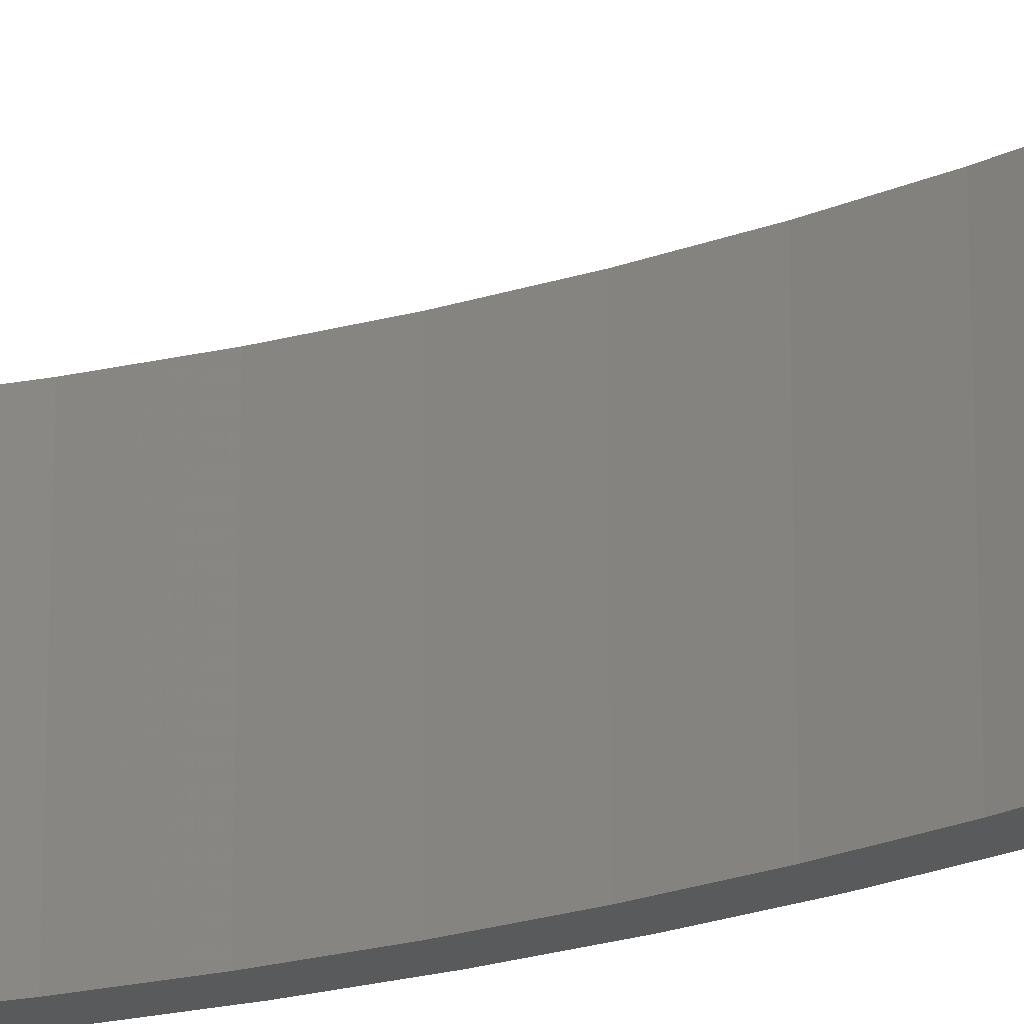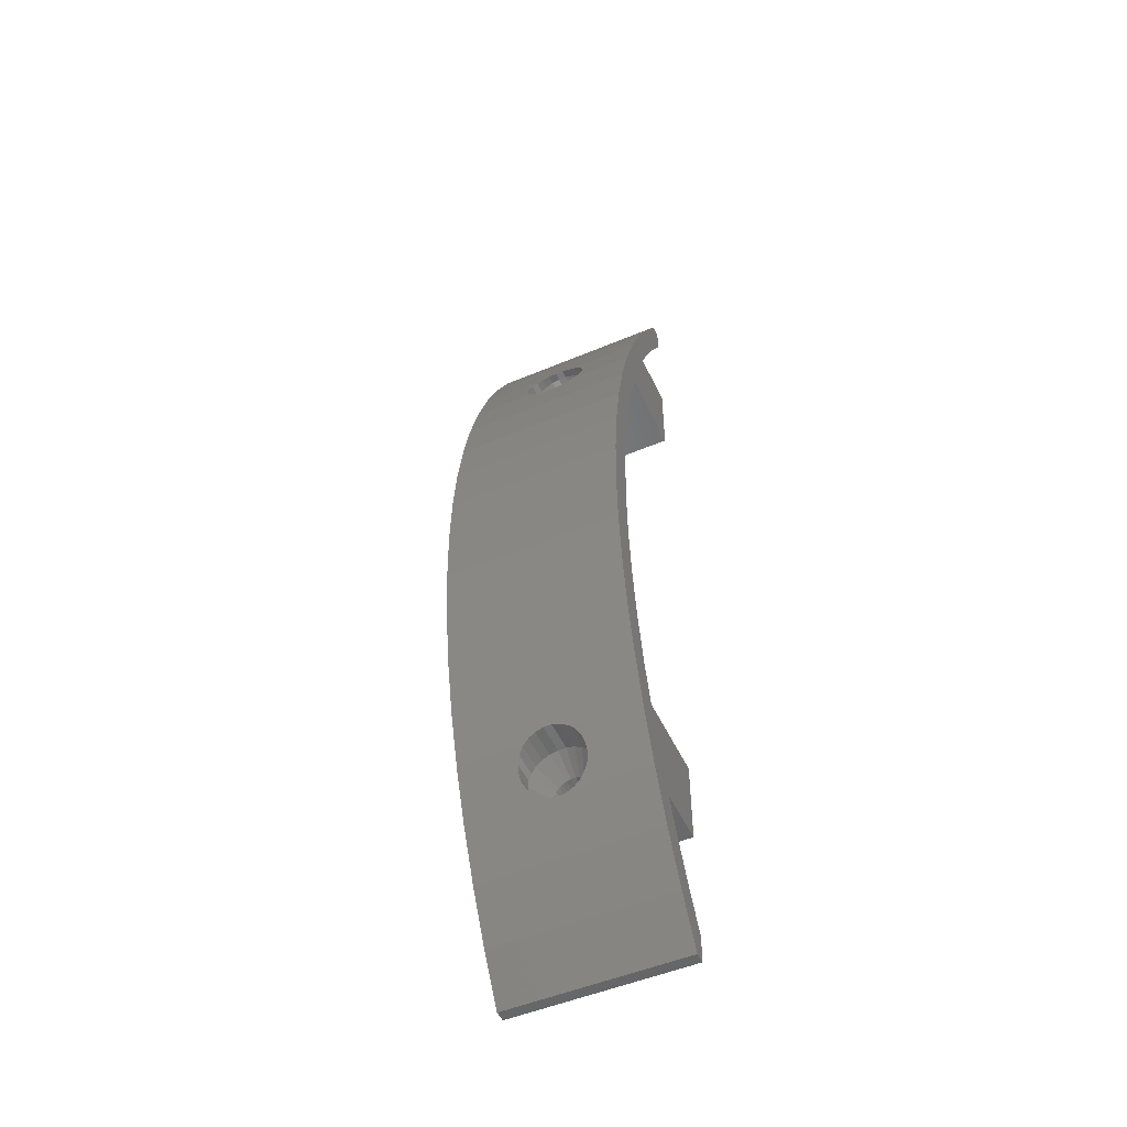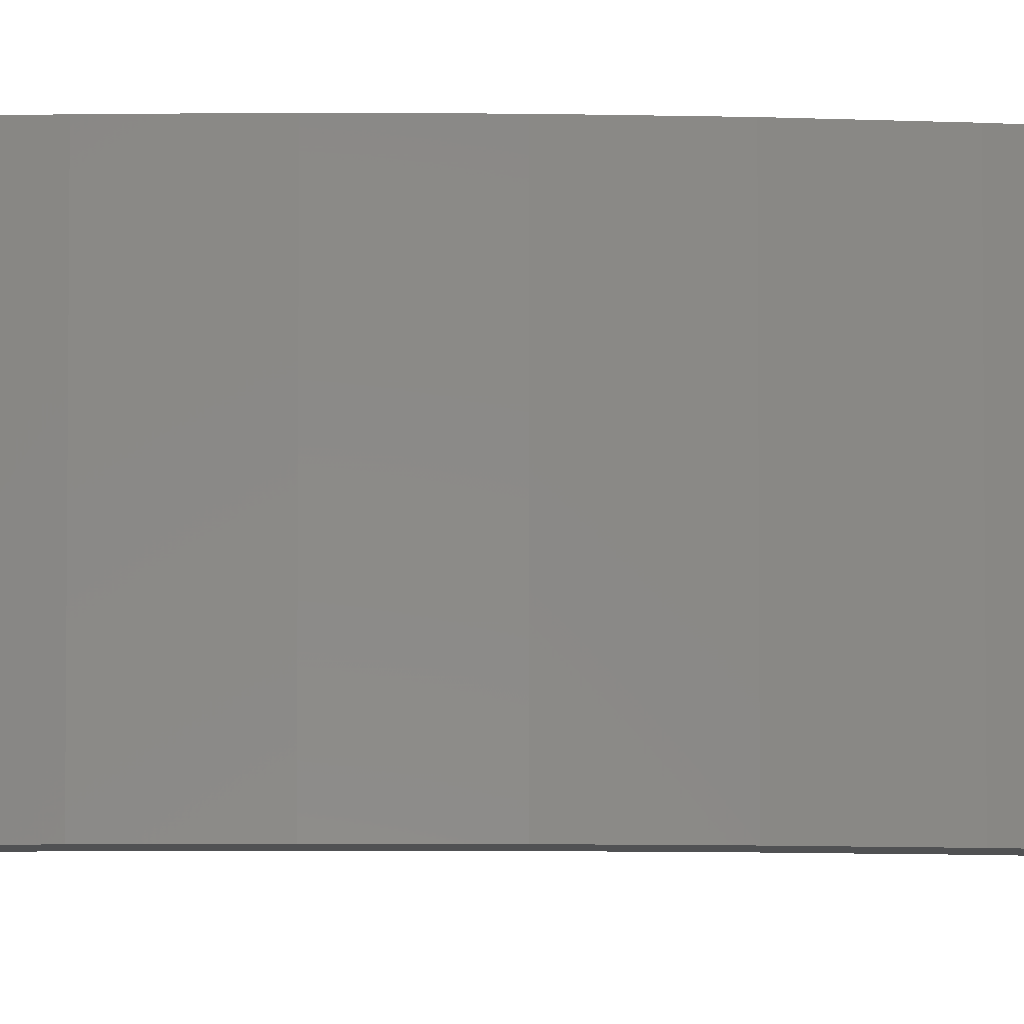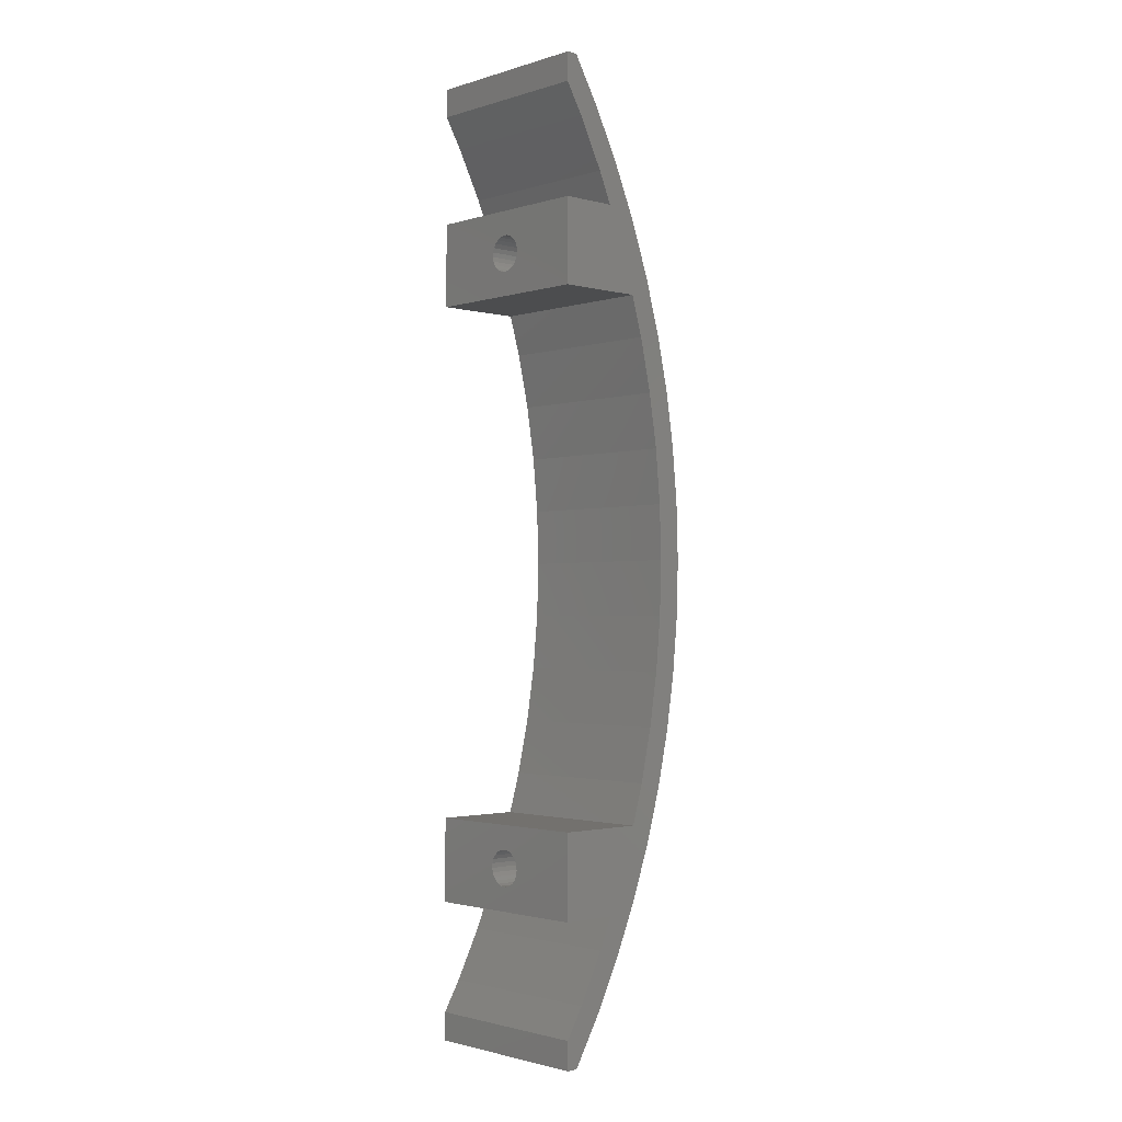
<metadata>
{"format":"stl","ext":"stl","renderer":"f3d","projection":"perspective","resolution":1024,"background":"white","views":[{"elev":-23.8,"azim":-60.1,"up":"+Z"},{"elev":-51.4,"azim":114.5,"up":"+Y"},{"elev":-6.6,"azim":86.8,"up":"+Z"},{"elev":-1.8,"azim":-42.9,"up":"+Y"}]}
</metadata>
<code>
# stl→obj: 308 verts, 620 faces
v -2.138 -31.93 7.5
v -0.2668 -27.61 0.8209
v -0.2668 -27.61 7.5
v -0.2902 -27.66 0.6839
v -0.3276 -27.75 1.493e-16
v -2.138 -31.93 -7.5
v -0.2668 -27.61 -0.8209
v -0.2902 -27.66 -0.6839
v -0.2668 -27.61 -7.5
v -0.6522 28.5 7.5
v -2.138 31.93 -7.5
v -2.138 31.93 7.5
v -0.6522 28.5 -7.5
v -4.277 36.13 -7.5
v -4.277 36.13 7.5
v -3.948 -31.08 -7.5
v -2.83 -28.5 -7.5
v -4.277 -36.13 -7.5
v -6.03 -35.17 -7.5
v -7.5 -37.65 -7.5
v -6.565 -40 -7.5
v -7.5 -40 -7.5
v 3 0 -7.5
v 5 0 -7.5
v 4.852 -4.709 -7.5
v 2.856 -4.584 -7.5
v 4.409 -9.4 -7.5
v 4.852 4.709 -7.5
v 2.424 -9.149 -7.5
v 3.672 -14.05 -7.5
v 2.856 4.584 -7.5
v 4.409 9.4 -7.5
v 1.707 -13.68 -7.5
v 2.644 -18.65 -7.5
v 0.7066 -18.15 -7.5
v 1.816 -21.5 -7.5
v -0.2654 -21.5 -7.5
v 1.329 -23.18 -7.5
v 0.5312 -25.39 -7.5
v -7.5 -21.5 -7.5
v -7.5 -28.5 -7.5
v 2.424 9.149 -7.5
v 3.672 14.05 -7.5
v 1.707 13.68 -7.5
v 2.644 18.65 -7.5
v 0.7066 18.15 -7.5
v -0.2654 21.5 -7.5
v 1.329 23.18 -7.5
v 0.5312 25.39 -7.5
v -2.83 28.5 -7.5
v -0.2668 27.61 -7.5
v -7.5 21.5 -7.5
v -7.5 28.5 -7.5
v -3.948 31.08 -7.5
v -6.03 35.17 -7.5
v -7.5 37.65 -7.5
v -6.565 40 -7.5
v -7.5 40 -7.5
v 3.672 14.05 7.5
v 2.644 18.65 7.5
v -3.948 31.08 7.5
v -2.83 28.5 7.5
v -6.03 35.17 7.5
v -7.5 37.65 7.5
v -6.565 40 7.5
v -7.5 40 7.5
v -0.2654 21.5 7.5
v 1.329 23.18 7.5
v 0.5312 25.39 7.5
v 0.7066 18.15 7.5
v -0.2668 27.61 7.5
v -7.5 21.5 7.5
v -7.5 28.5 7.5
v 3 0 7.5
v 5 0 7.5
v 4.852 4.709 7.5
v 2.856 4.584 7.5
v 4.409 9.4 7.5
v 4.852 -4.709 7.5
v 2.424 9.149 7.5
v 2.856 -4.584 7.5
v 4.409 -9.4 7.5
v 1.707 13.68 7.5
v 2.424 -9.149 7.5
v 3.672 -14.05 7.5
v 1.707 -13.68 7.5
v 2.644 -18.65 7.5
v 0.7066 -18.15 7.5
v 1.816 -21.5 7.5
v -0.2654 -21.5 7.5
v 1.329 -23.18 7.5
v 0.5312 -25.39 7.5
v -2.83 -28.5 7.5
v -7.5 -21.5 7.5
v -7.5 -28.5 7.5
v -3.948 -31.08 7.5
v -4.277 -36.13 7.5
v -6.03 -35.17 7.5
v -7.5 -37.65 7.5
v -6.565 -40 7.5
v -7.5 -40 7.5
v -0.2479 27.56 -1.012
v -0.2668 27.61 -0.808
v -0.1283 27.22 -1.616
v 0.04157 26.75 -2.119
v 0.2511 26.17 -2.488
v 0.4871 25.52 -2.701
v 0.5312 25.39 -2.709
v -0.2479 27.56 1.012
v -0.2668 27.61 0.808
v -0.1283 27.22 1.616
v 0.04157 26.75 2.119
v 0.2511 26.17 2.488
v 0.4871 25.52 2.701
v 0.5312 25.39 2.709
v 1.329 23.18 2.032
v 1.382 23 1.883
v 1.5 22.59 1.325
v 1.573 22.34 0.6839
v 1.598 22.25 5.769e-16
v 1.329 23.18 -2.032
v 1.382 23 -1.883
v 1.5 22.59 -1.325
v 1.573 22.34 -0.6839
v 1.304 -23.25 -2.119
v 1.329 -23.18 -2.044
v 1.094 -23.83 -2.488
v 0.8582 -24.48 -2.701
v 0.6105 -25.17 -2.745
v 0.5312 -25.39 -2.703
v 1.304 -23.25 2.119
v 1.329 -23.18 2.044
v 1.094 -23.83 2.488
v 0.8582 -24.48 2.701
v 0.6105 -25.17 2.745
v 0.5312 -25.39 2.703
v -7.5 26.49 -0.188
v -7.5 26.39 -0.5522
v -7.5 26.21 -0.8817
v -7.5 25.96 -1.156
v -7.5 25.64 -1.357
v -7.5 25.28 -1.473
v -7.5 24.91 -1.497
v -7.5 24.54 -1.427
v -7.5 24.2 -1.266
v -7.5 23.91 -1.027
v -7.5 23.55 -0.373
v -7.5 23.5 -1.443e-15
v -7.5 23.69 -0.7226
v -7.5 26.49 0.188
v -7.5 26.39 0.5522
v -7.5 26.21 0.8817
v -7.5 25.96 1.156
v -7.5 25.64 1.357
v -7.5 25.28 1.473
v -7.5 24.91 1.497
v -7.5 24.54 1.427
v -7.5 24.2 1.266
v -7.5 23.91 1.027
v -7.5 23.69 0.7226
v -7.5 23.55 0.373
v -7.5 -23.51 -0.188
v -7.5 -23.61 -0.5522
v -7.5 -23.79 -0.8817
v -7.5 -24.04 -1.156
v -7.5 -24.36 -1.357
v -7.5 -24.72 -1.473
v -7.5 -25.09 -1.497
v -7.5 -25.46 -1.427
v -7.5 -25.8 -1.266
v -7.5 -26.09 -1.027
v -7.5 -26.45 -0.373
v -7.5 -26.5 -1.443e-15
v -7.5 -26.31 -0.7226
v -7.5 -23.51 0.188
v -7.5 -23.61 0.5522
v -7.5 -23.79 0.8817
v -7.5 -24.04 1.156
v -7.5 -24.36 1.357
v -7.5 -24.72 1.473
v -7.5 -25.09 1.497
v -7.5 -25.46 1.427
v -7.5 -25.8 1.266
v -7.5 -26.09 1.027
v -7.5 -26.31 0.7226
v -7.5 -26.45 0.373
v 0.7348 24.83 -2.745
v 0.9786 24.15 -2.615
v 1.203 23.53 -2.322
v 0.7348 24.83 2.745
v 0.9786 24.15 2.615
v 1.203 23.53 2.322
v 1.592 -22.27 0.3447
v 1.542 -22.44 1.012
v 1.446 -22.78 1.616
v 1.592 -22.27 -0.3447
v 1.542 -22.44 -1.012
v 1.446 -22.78 -1.616
v 0.3667 -25.85 -2.615
v 0.1422 -26.47 -2.322
v -0.04907 -27 -1.883
v -0.1949 -27.41 -1.325
v 0.3667 -25.85 2.615
v 0.1422 -26.47 2.322
v -0.04907 -27 1.883
v -0.1949 -27.41 1.325
v -0.3182 27.73 0.3447
v -0.3182 27.73 -0.3447
v -1 24.83 2.745
v -1 24.15 2.615
v -3 24.91 1.497
v -1 22.25 0
v -1 22.34 -0.6839
v -3 23.5 -4.441e-16
v -3 23.55 -0.373
v -1 22.34 0.6839
v -3 23.55 0.373
v -3 26.49 -0.188
v -1 27.73 0.3447
v -3 26.49 0.188
v -1 27.73 -0.3447
v -1 22.59 1.325
v -3 23.69 0.7226
v -3 24.54 1.427
v -3 24.91 -1.497
v -1 25.52 -2.701
v -3 25.28 -1.473
v -1 23 1.883
v -3 23.91 1.027
v -1 23.53 2.322
v -1 25.52 2.701
v -3 25.28 1.473
v -1 27.56 1.012
v -1 26.75 2.119
v -1 26.17 2.488
v -3 25.96 1.156
v -3 24.54 -1.427
v -1 24.15 -2.615
v -1 27.56 -1.012
v -3 24.2 1.266
v -3 26.39 0.5522
v -3 26.21 0.8817
v -1 27.22 1.616
v -1 23 -1.883
v -1 23.53 -2.322
v -3 23.91 -1.027
v -3 25.96 -1.156
v -1 27.22 -1.616
v -3 26.21 -0.8817
v -3 26.39 -0.5522
v -3 25.64 1.357
v -3 23.69 -0.7226
v -3 24.2 -1.266
v -1 24.83 -2.745
v -3 25.64 -1.357
v -1 26.17 -2.488
v -1 26.75 -2.119
v -1 22.59 -1.325
v -1 -25.17 2.745
v -1 -25.85 2.615
v -3 -25.09 1.497
v -1 -27.75 0
v -1 -27.66 -0.6839
v -3 -26.5 -4.441e-16
v -3 -26.45 -0.373
v -1 -27.66 0.6839
v -3 -26.45 0.373
v -3 -23.51 -0.188
v -1 -22.27 0.3447
v -3 -23.51 0.188
v -1 -22.27 -0.3447
v -1 -27.41 1.325
v -3 -26.31 0.7226
v -3 -25.46 1.427
v -3 -25.09 -1.497
v -1 -24.48 -2.701
v -3 -24.72 -1.473
v -1 -27 1.883
v -3 -26.09 1.027
v -1 -26.47 2.322
v -1 -24.48 2.701
v -3 -24.72 1.473
v -1 -22.44 1.012
v -1 -23.25 2.119
v -1 -23.83 2.488
v -3 -24.04 1.156
v -3 -25.46 -1.427
v -1 -25.85 -2.615
v -1 -22.44 -1.012
v -3 -25.8 1.266
v -3 -23.61 0.5522
v -3 -23.79 0.8817
v -1 -22.78 1.616
v -1 -27 -1.883
v -1 -26.47 -2.322
v -3 -26.09 -1.027
v -3 -24.04 -1.156
v -1 -22.78 -1.616
v -3 -23.79 -0.8817
v -3 -23.61 -0.5522
v -3 -24.36 1.357
v -3 -26.31 -0.7226
v -3 -25.8 -1.266
v -1 -25.17 -2.745
v -3 -24.36 -1.357
v -1 -23.83 -2.488
v -1 -23.25 -2.119
v -1 -27.41 -1.325
f 1 2 3
f 2 1 4
f 4 1 5
f 6 7 8
f 6 8 5
f 6 5 1
f 7 6 9
f 10 11 12
f 11 10 13
f 12 14 15
f 14 12 11
f 6 16 17
f 18 16 6
f 18 19 16
f 20 18 21
f 20 21 22
f 18 20 19
f 23 24 25
f 26 25 27
f 24 23 28
f 29 27 30
f 31 28 23
f 28 31 32
f 25 26 23
f 33 30 34
f 27 29 26
f 35 34 36
f 30 33 29
f 37 36 38
f 34 35 33
f 37 38 39
f 36 37 35
f 17 39 9
f 17 9 6
f 39 17 37
f 40 17 41
f 17 40 37
f 42 32 31
f 32 42 43
f 44 43 42
f 43 44 45
f 46 45 44
f 47 45 46
f 45 47 48
f 48 47 49
f 50 49 47
f 49 50 51
f 51 50 13
f 13 50 11
f 52 50 47
f 50 52 53
f 54 11 50
f 54 14 11
f 55 14 54
f 56 14 55
f 14 56 57
f 57 56 58
f 59 45 60
f 45 59 43
f 12 61 62
f 15 61 12
f 15 63 61
f 64 15 65
f 64 65 66
f 15 64 63
f 67 68 69
f 68 67 70
f 62 69 71
f 62 71 10
f 62 10 12
f 69 62 67
f 72 62 73
f 62 72 67
f 74 75 76
f 77 76 78
f 75 74 79
f 80 78 59
f 81 79 74
f 79 81 82
f 76 77 74
f 83 59 60
f 78 80 77
f 59 83 80
f 70 60 68
f 60 70 83
f 84 82 81
f 82 84 85
f 86 85 84
f 85 86 87
f 88 87 86
f 87 88 89
f 90 89 88
f 89 90 91
f 91 90 92
f 93 92 90
f 92 93 3
f 3 93 1
f 94 93 90
f 93 94 95
f 96 1 93
f 96 97 1
f 98 97 96
f 99 97 98
f 97 99 100
f 100 99 101
f 75 28 76
f 28 75 24
f 100 18 97
f 18 100 21
f 78 43 59
f 43 78 32
f 76 32 78
f 32 76 28
f 102 51 103
f 104 51 102
f 105 51 104
f 106 51 105
f 107 51 106
f 49 107 108
f 107 49 51
f 71 109 110
f 71 111 109
f 71 112 111
f 71 113 112
f 71 114 113
f 69 114 71
f 114 69 115
f 60 116 68
f 116 60 117
f 117 60 118
f 118 60 119
f 119 60 120
f 45 121 122
f 45 122 123
f 45 123 124
f 45 124 120
f 45 120 60
f 121 45 48
f 15 57 65
f 57 15 14
f 79 24 75
f 24 79 25
f 125 38 126
f 127 38 125
f 128 38 127
f 39 128 129
f 39 129 130
f 128 39 38
f 91 131 132
f 91 133 131
f 91 134 133
f 92 134 91
f 134 92 135
f 135 92 136
f 87 30 85
f 30 87 34
f 97 6 1
f 6 97 18
f 82 25 79
f 25 82 27
f 85 27 82
f 27 85 30
f 89 34 87
f 34 89 36
f 16 93 17
f 93 16 96
f 50 61 54
f 61 50 62
f 54 63 55
f 63 54 61
f 44 70 46
f 70 44 83
f 26 74 23
f 74 26 81
f 20 98 19
f 98 20 99
f 31 80 42
f 80 31 77
f 42 83 44
f 83 42 80
f 46 67 47
f 67 46 70
f 55 64 56
f 64 55 63
f 23 77 31
f 77 23 74
f 35 86 33
f 86 35 88
f 19 96 16
f 96 19 98
f 29 81 26
f 81 29 84
f 33 84 29
f 84 33 86
f 37 88 35
f 88 37 90
f 57 66 65
f 66 57 58
f 22 100 101
f 100 22 21
f 22 99 20
f 99 22 101
f 56 66 58
f 66 56 64
f 50 73 62
f 73 50 53
f 52 67 72
f 67 52 47
f 53 137 73
f 53 138 137
f 53 139 138
f 53 140 139
f 53 141 140
f 53 142 141
f 53 143 142
f 52 143 53
f 143 52 144
f 144 52 145
f 145 52 146
f 147 52 148
f 149 52 147
f 146 52 149
f 150 73 137
f 151 73 150
f 152 73 151
f 153 73 152
f 154 73 153
f 155 73 154
f 156 73 155
f 72 156 157
f 72 157 158
f 72 158 159
f 72 159 160
f 72 148 52
f 156 72 73
f 161 72 160
f 148 72 161
f 37 94 90
f 94 37 40
f 41 93 95
f 93 41 17
f 40 162 94
f 40 163 162
f 40 164 163
f 40 165 164
f 40 166 165
f 40 167 166
f 40 168 167
f 41 168 40
f 168 41 169
f 169 41 170
f 170 41 171
f 172 41 173
f 174 41 172
f 171 41 174
f 175 94 162
f 176 94 175
f 177 94 176
f 178 94 177
f 179 94 178
f 180 94 179
f 181 94 180
f 95 181 182
f 95 182 183
f 95 183 184
f 95 184 185
f 95 173 41
f 181 95 94
f 186 95 185
f 173 95 186
f 187 49 108
f 48 187 188
f 48 188 189
f 48 189 121
f 187 48 49
f 69 190 115
f 68 190 69
f 190 68 191
f 191 68 192
f 192 68 116
f 89 193 36
f 89 194 193
f 89 195 194
f 132 89 91
f 89 132 195
f 196 36 193
f 197 36 196
f 198 36 197
f 126 36 198
f 36 126 38
f 199 39 130
f 9 199 200
f 9 200 201
f 9 201 202
f 9 202 7
f 199 9 39
f 92 203 136
f 3 203 92
f 203 3 204
f 204 3 205
f 205 3 206
f 206 3 2
f 10 207 13
f 110 10 71
f 10 110 207
f 208 13 207
f 103 13 208
f 13 103 51
f 209 210 211
f 212 213 214
f 213 215 214
f 216 214 217
f 218 219 220
f 219 218 221
f 222 216 223
f 210 224 211
f 225 226 227
f 228 222 223
f 216 212 214
f 228 223 229
f 210 230 224
f 231 211 232
f 219 233 220
f 234 235 236
f 237 238 225
f 239 221 218
f 216 217 223
f 230 229 240
f 230 228 229
f 241 233 242
f 243 234 236
f 242 243 236
f 235 231 232
f 231 209 211
f 244 245 246
f 245 238 237
f 247 248 249
f 248 239 249
f 250 239 218
f 230 240 224
f 233 243 242
f 235 251 236
f 244 246 252
f 246 245 253
f 238 254 225
f 254 226 225
f 255 256 247
f 226 256 227
f 256 257 247
f 257 248 247
f 249 239 250
f 220 233 241
f 235 232 251
f 258 244 252
f 253 245 237
f 227 256 255
f 213 258 252
f 213 252 215
f 122 258 123
f 258 122 244
f 124 212 120
f 212 124 213
f 221 207 219
f 207 221 208
f 244 121 189
f 244 189 245
f 121 244 122
f 238 187 254
f 187 238 188
f 226 106 256
f 106 226 107
f 221 103 208
f 239 103 221
f 103 239 102
f 230 191 192
f 191 230 210
f 123 213 124
f 213 123 258
f 226 108 107
f 254 108 226
f 108 254 187
f 245 188 238
f 188 245 189
f 248 102 239
f 102 248 104
f 256 105 257
f 105 256 106
f 257 104 248
f 104 257 105
f 216 118 119
f 118 216 222
f 235 112 113
f 112 235 234
f 111 234 243
f 234 111 112
f 222 117 118
f 117 222 228
f 212 119 120
f 119 212 216
f 233 110 109
f 219 110 233
f 110 219 207
f 228 116 117
f 116 228 192
f 192 228 230
f 231 113 114
f 113 231 235
f 210 190 191
f 190 210 209
f 109 243 233
f 243 109 111
f 209 115 190
f 209 114 115
f 114 209 231
f 215 148 214
f 148 215 147
f 137 220 150
f 220 137 218
f 142 225 227
f 225 142 143
f 145 246 253
f 246 145 146
f 252 147 215
f 147 252 149
f 144 253 237
f 253 144 145
f 140 249 139
f 249 140 247
f 140 255 247
f 255 140 141
f 217 160 223
f 160 217 161
f 246 149 252
f 149 246 146
f 143 237 225
f 237 143 144
f 139 250 138
f 250 139 249
f 138 218 137
f 218 138 250
f 141 227 255
f 227 141 142
f 214 161 217
f 161 214 148
f 157 211 224
f 211 157 156
f 159 240 229
f 240 159 158
f 154 236 251
f 236 154 153
f 156 232 211
f 232 156 155
f 152 236 153
f 236 152 242
f 150 241 151
f 241 150 220
f 158 224 240
f 224 158 157
f 223 159 229
f 159 223 160
f 155 251 232
f 251 155 154
f 151 242 152
f 242 151 241
f 259 260 261
f 262 263 264
f 263 265 264
f 266 264 267
f 268 269 270
f 269 268 271
f 272 266 273
f 260 274 261
f 275 276 277
f 278 272 273
f 266 262 264
f 278 273 279
f 260 280 274
f 281 261 282
f 269 283 270
f 284 285 286
f 287 288 275
f 289 271 268
f 266 267 273
f 280 279 290
f 280 278 279
f 291 283 292
f 293 284 286
f 292 293 286
f 285 281 282
f 281 259 261
f 294 295 296
f 295 288 287
f 297 298 299
f 298 289 299
f 300 289 268
f 280 290 274
f 283 293 292
f 285 301 286
f 294 296 302
f 296 295 303
f 288 304 275
f 304 276 275
f 305 306 297
f 276 306 277
f 306 307 297
f 307 298 297
f 299 289 300
f 270 283 291
f 285 282 301
f 308 294 302
f 303 295 287
f 277 306 305
f 263 308 302
f 263 302 265
f 294 202 201
f 202 294 308
f 263 5 8
f 5 263 262
f 271 193 269
f 193 271 196
f 295 201 200
f 201 295 294
f 304 130 129
f 130 304 199
f 199 304 288
f 306 128 127
f 128 306 276
f 197 271 289
f 271 197 196
f 260 204 280
f 204 260 203
f 7 263 8
f 308 7 202
f 7 308 263
f 276 129 128
f 129 276 304
f 288 200 199
f 200 288 295
f 198 289 298
f 289 198 197
f 307 127 125
f 127 307 306
f 298 126 198
f 125 298 307
f 298 125 126
f 2 272 206
f 266 2 4
f 2 266 272
f 284 133 285
f 133 284 131
f 293 131 284
f 131 293 132
f 132 293 195
f 206 278 205
f 278 206 272
f 5 266 4
f 266 5 262
f 269 194 283
f 194 269 193
f 280 205 278
f 205 280 204
f 285 134 281
f 134 285 133
f 259 136 203
f 259 203 260
f 136 259 135
f 283 195 293
f 195 283 194
f 281 135 259
f 135 281 134
f 265 173 264
f 173 265 172
f 162 270 175
f 270 162 268
f 167 275 277
f 275 167 168
f 170 296 303
f 296 170 171
f 302 172 265
f 172 302 174
f 169 303 287
f 303 169 170
f 165 299 164
f 299 165 297
f 165 305 297
f 305 165 166
f 267 185 273
f 185 267 186
f 296 174 302
f 174 296 171
f 168 287 275
f 287 168 169
f 164 300 163
f 300 164 299
f 163 268 162
f 268 163 300
f 166 277 305
f 277 166 167
f 264 186 267
f 186 264 173
f 182 261 274
f 261 182 181
f 184 290 279
f 290 184 183
f 179 286 301
f 286 179 178
f 181 282 261
f 282 181 180
f 177 286 178
f 286 177 292
f 175 291 176
f 291 175 270
f 183 274 290
f 274 183 182
f 273 184 279
f 184 273 185
f 180 301 282
f 301 180 179
f 176 292 177
f 292 176 291

</code>
